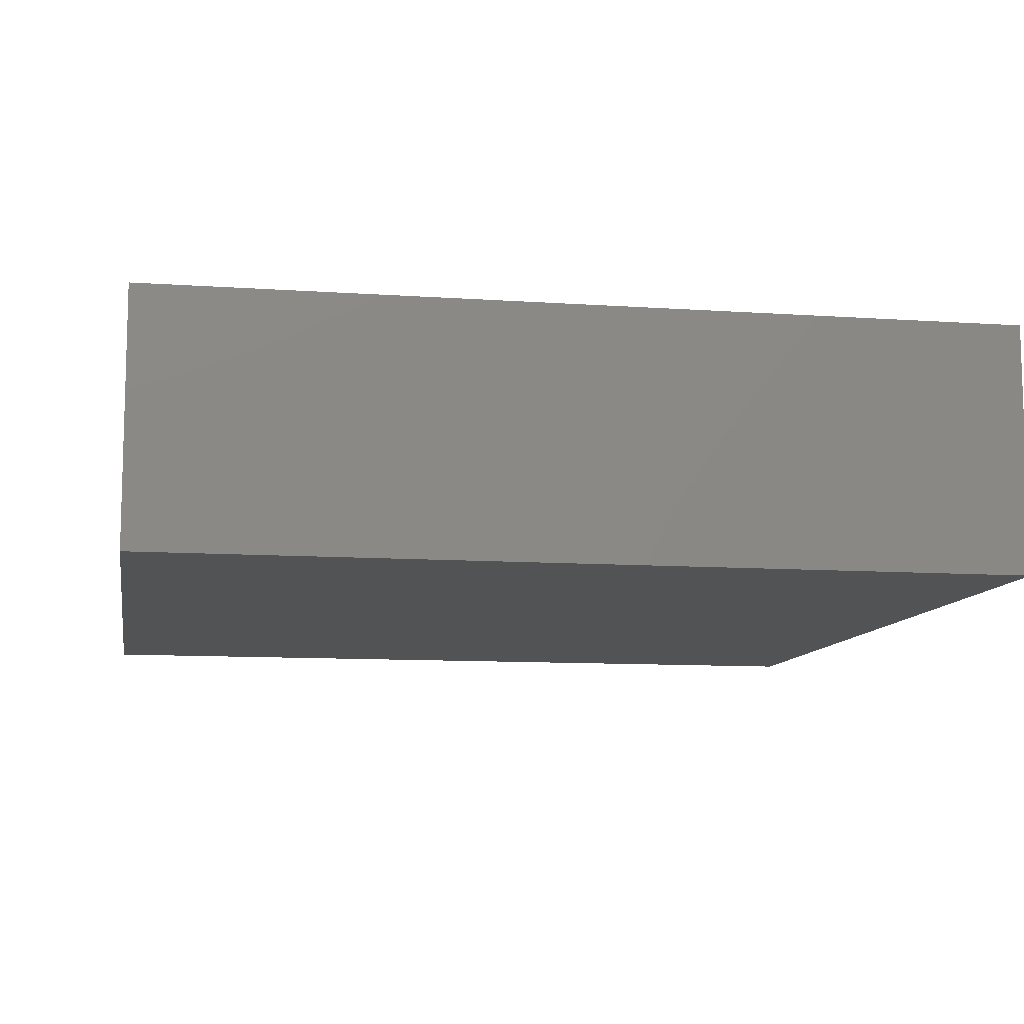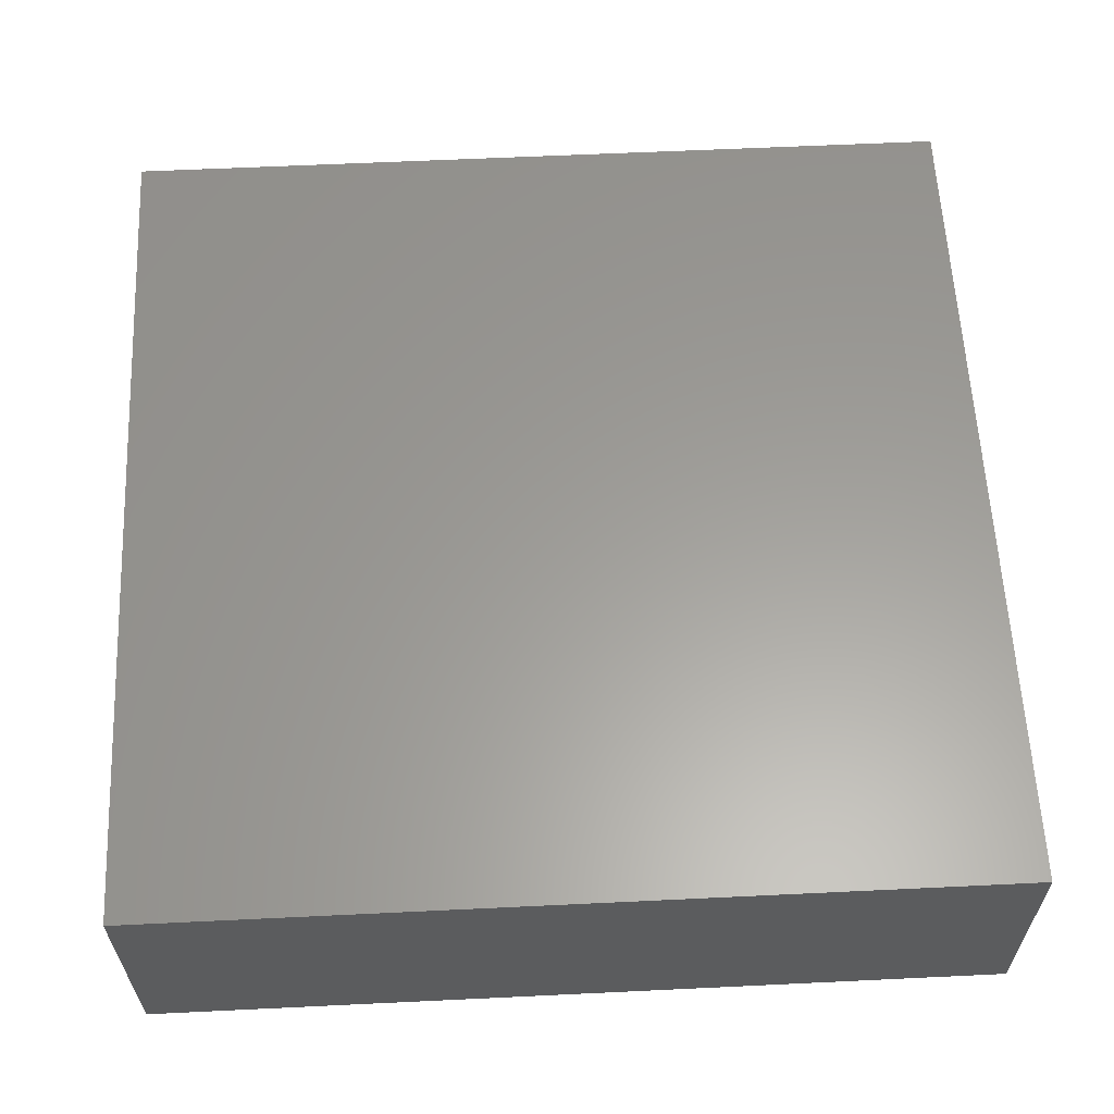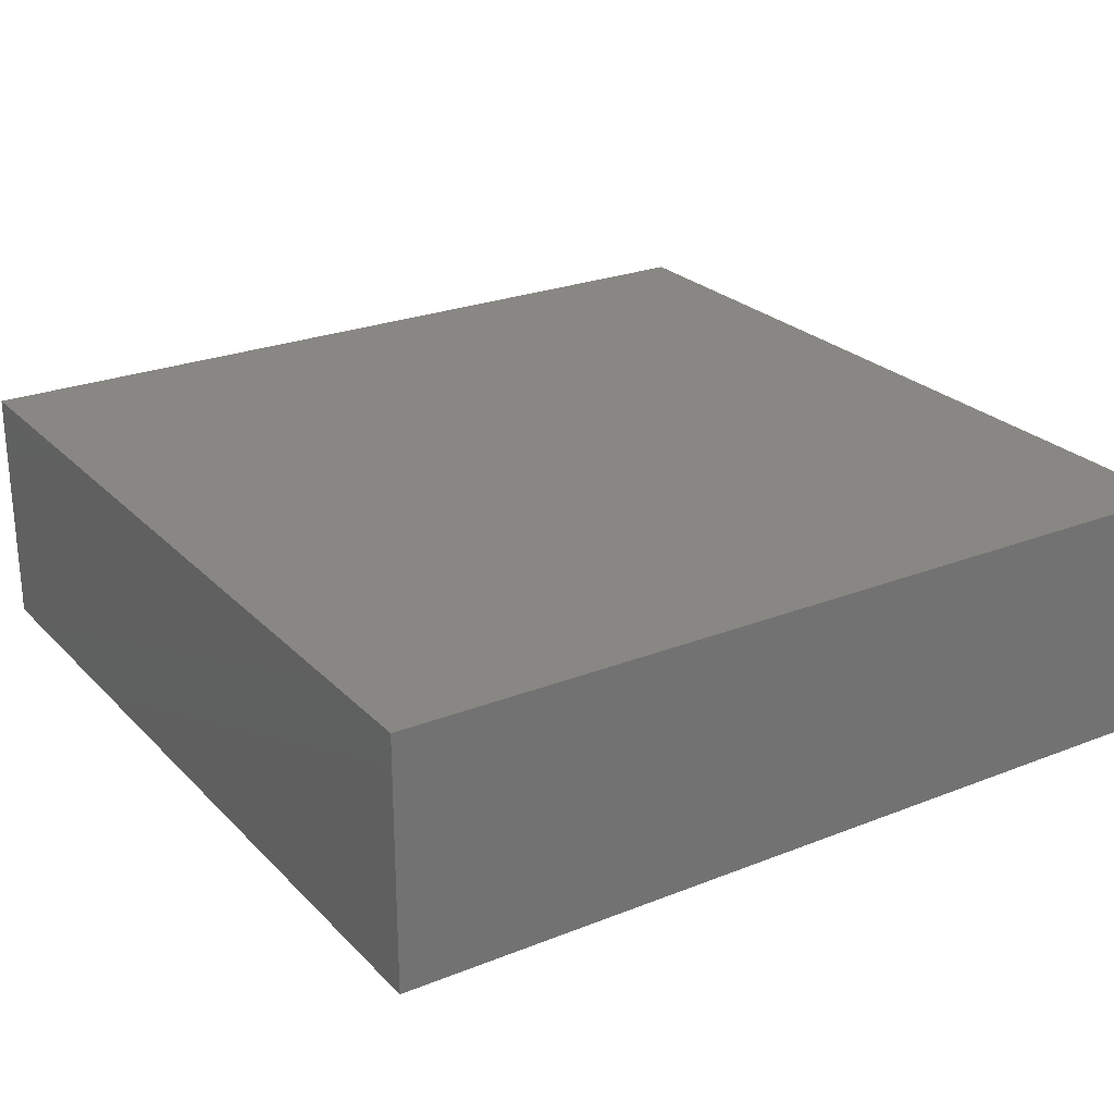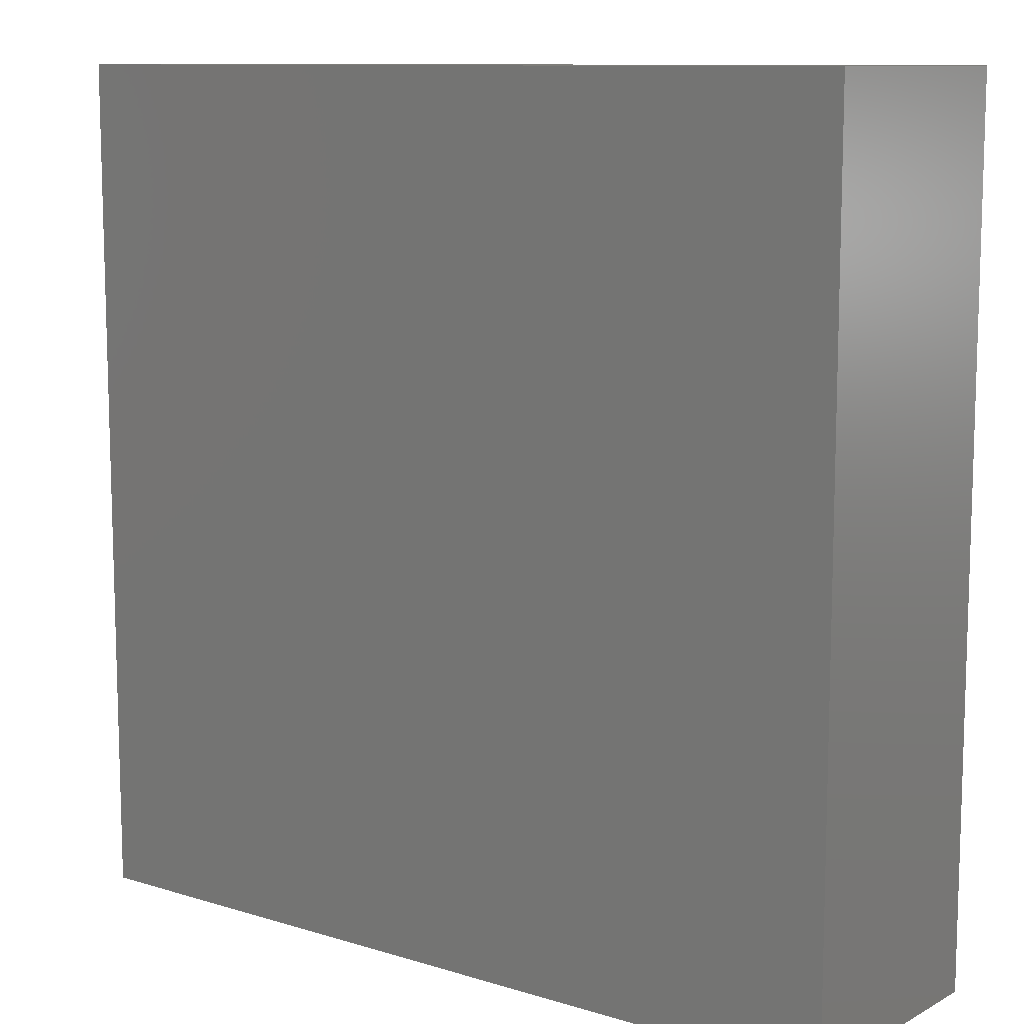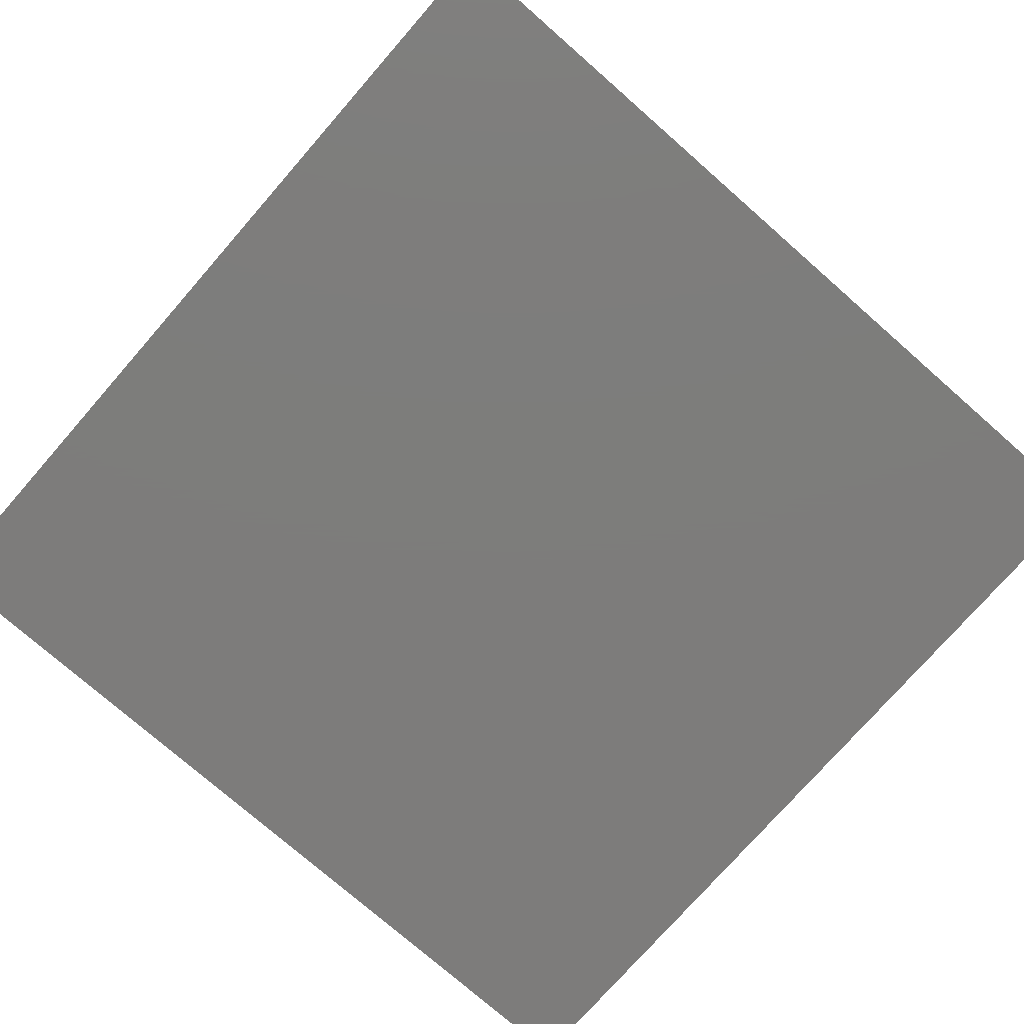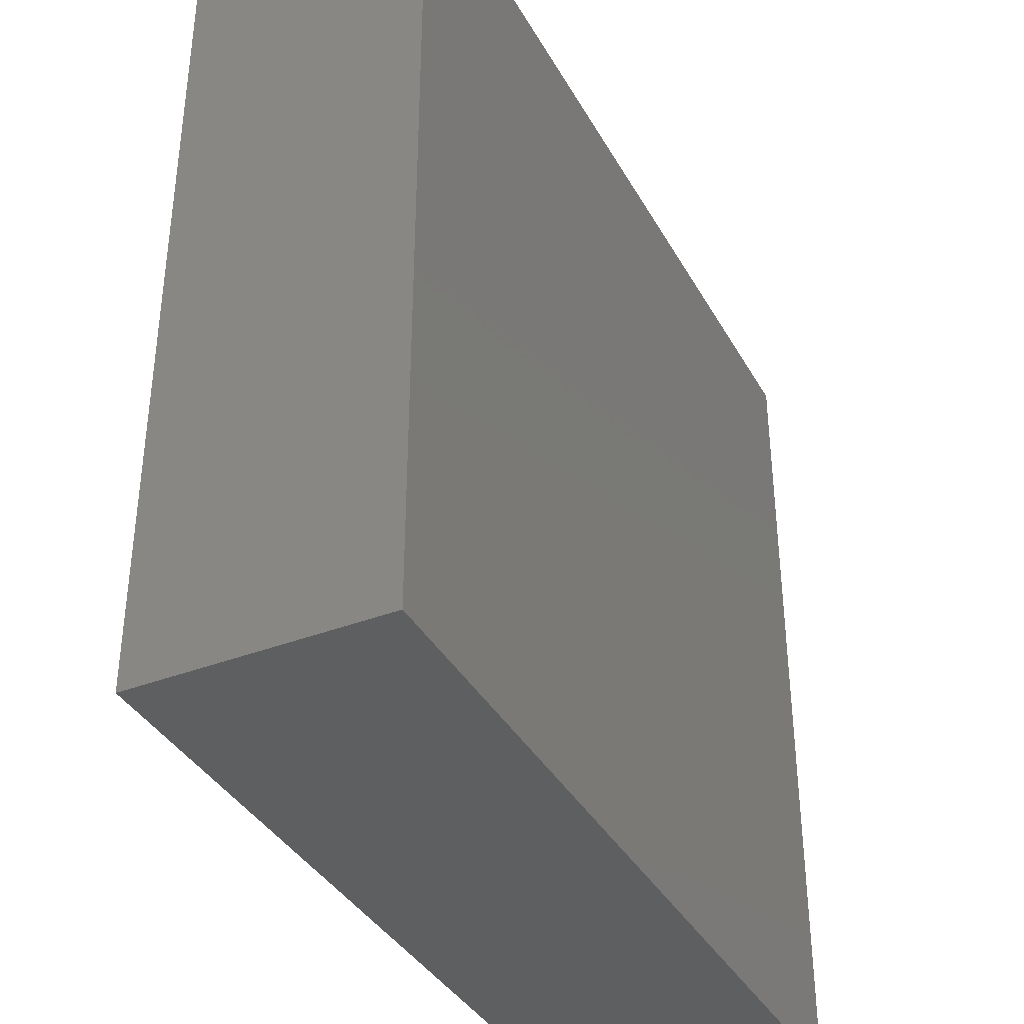
<metadata>
{"format":"stl","ext":"stl","renderer":"f3d","projection":"perspective","resolution":1024,"background":"white","views":[{"elev":-10.1,"azim":170.0,"up":"+Y"},{"elev":60.5,"azim":87.2,"up":"+Y"},{"elev":25.0,"azim":-32.7,"up":"+Y"},{"elev":10.5,"azim":-142.5,"up":"+Z"},{"elev":-76.3,"azim":-41.2,"up":"+Y"},{"elev":-37.6,"azim":-63.7,"up":"+Z"}]}
</metadata>
<code>
# stl→obj: 8 verts, 12 faces
v 0 -178.7 0
v 0 -171.5 24.71
v 0 -171.5 0
v 0 -178.7 24.71
v 24.8 -178.7 24.71
v 24.8 -171.5 0
v 24.8 -171.5 24.71
v 24.8 -178.7 0
f 1 2 3
f 2 1 4
f 5 6 7
f 6 5 8
f 2 5 7
f 5 2 4
f 1 6 8
f 6 1 3
f 6 2 7
f 2 6 3
f 1 5 4
f 5 1 8

</code>
